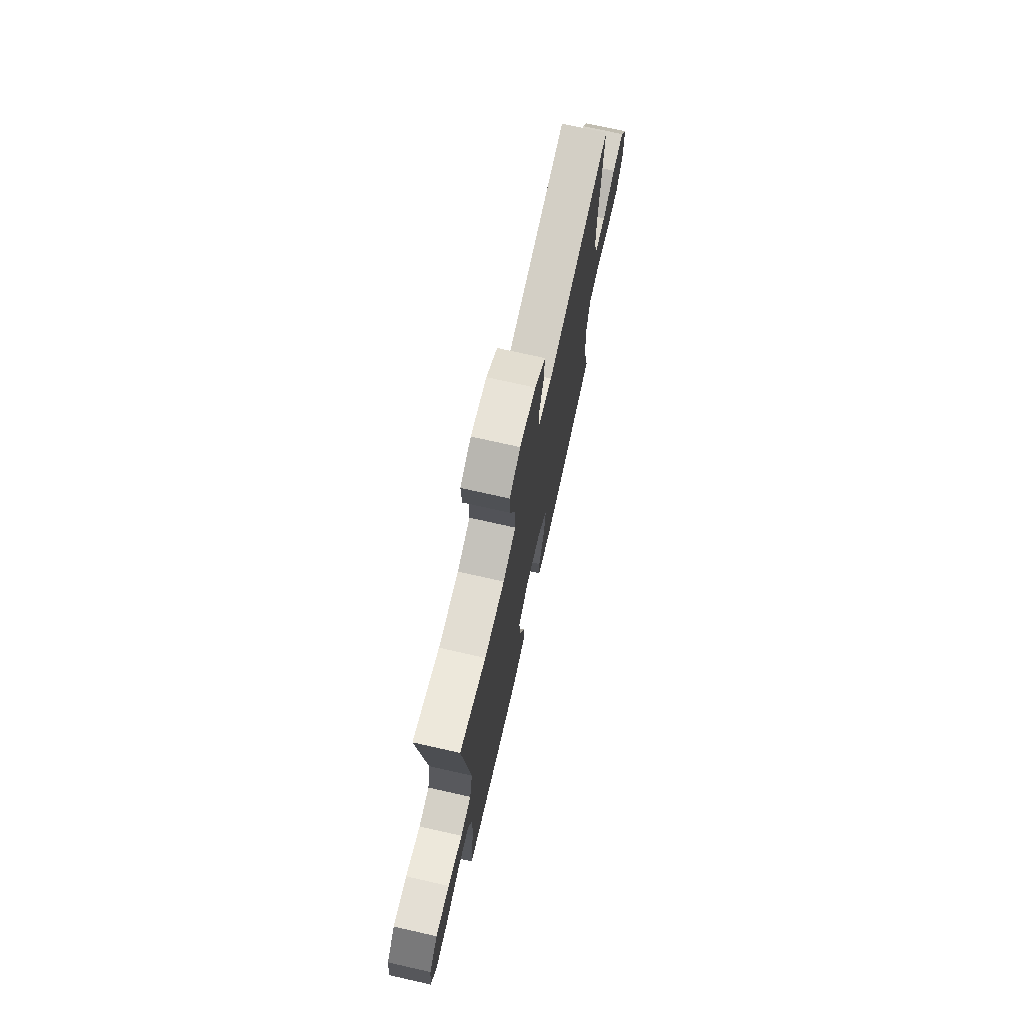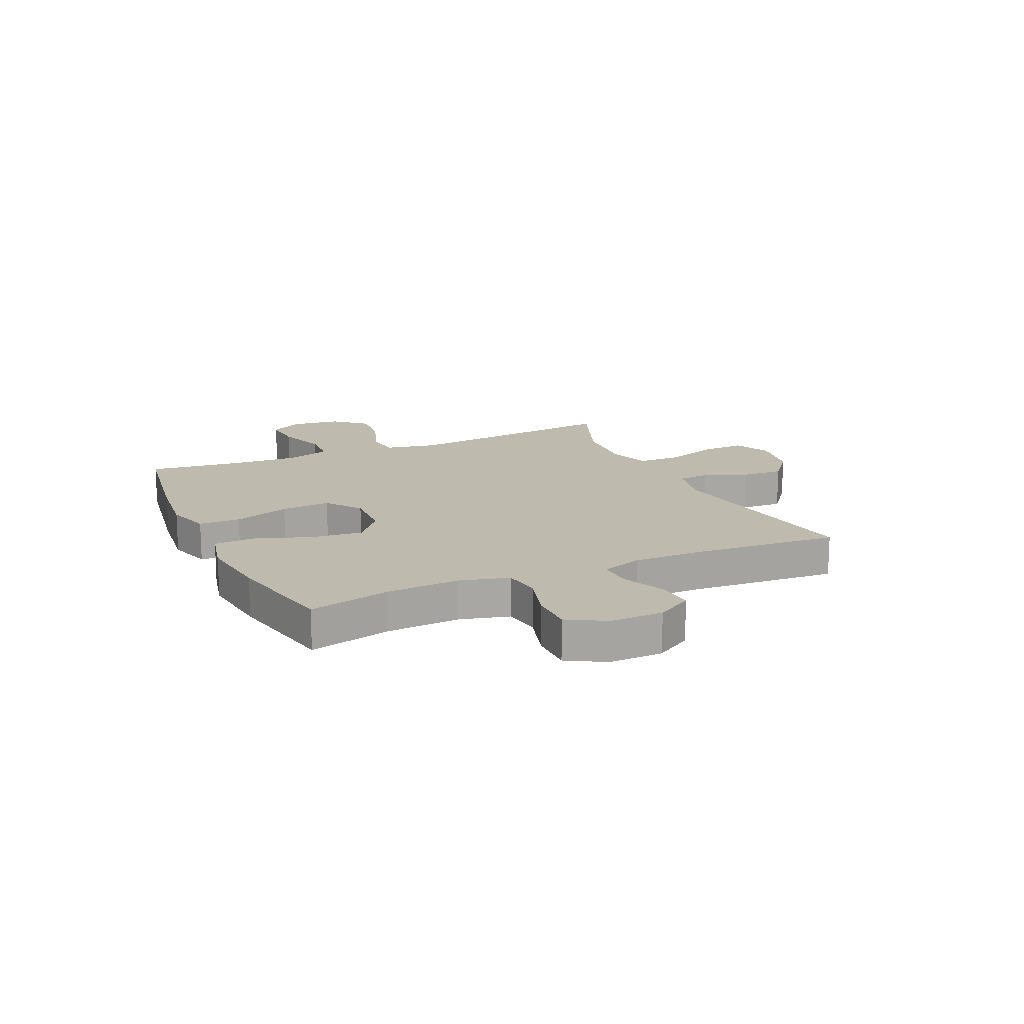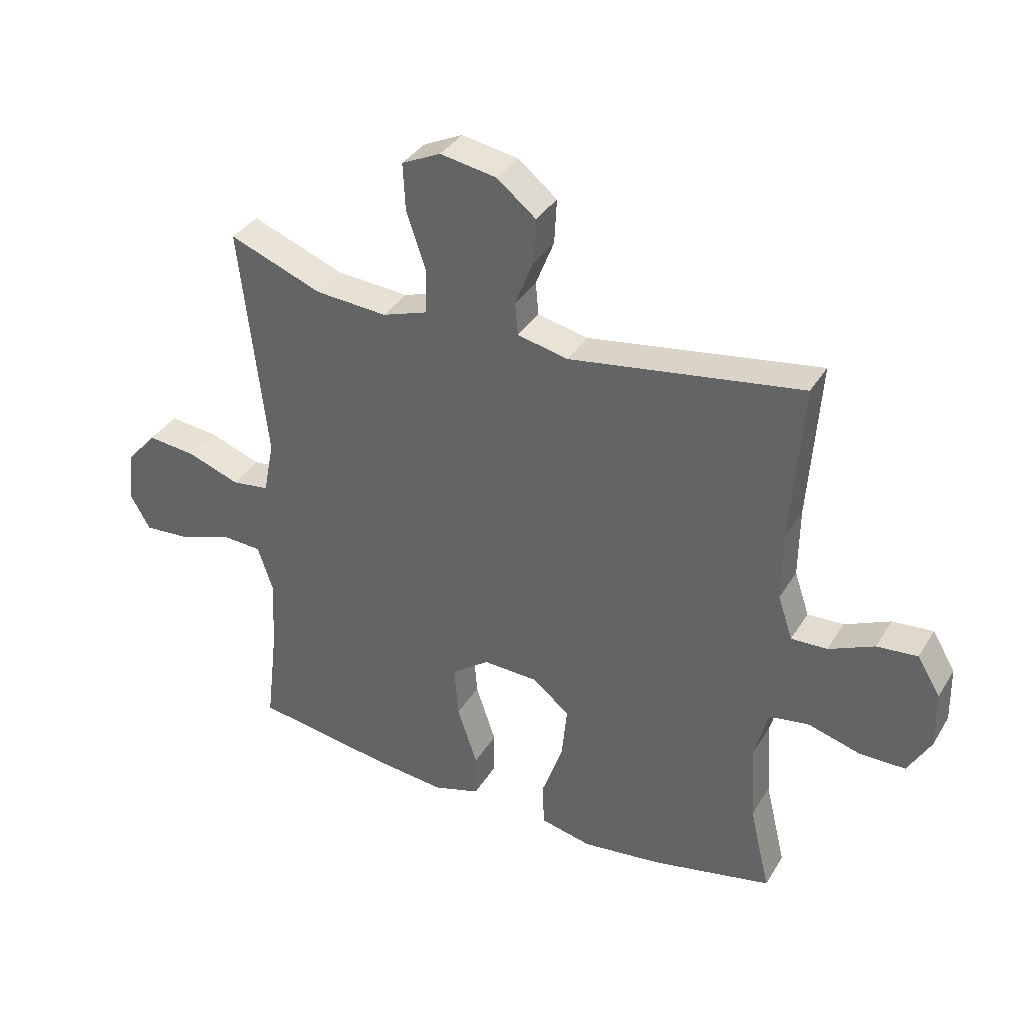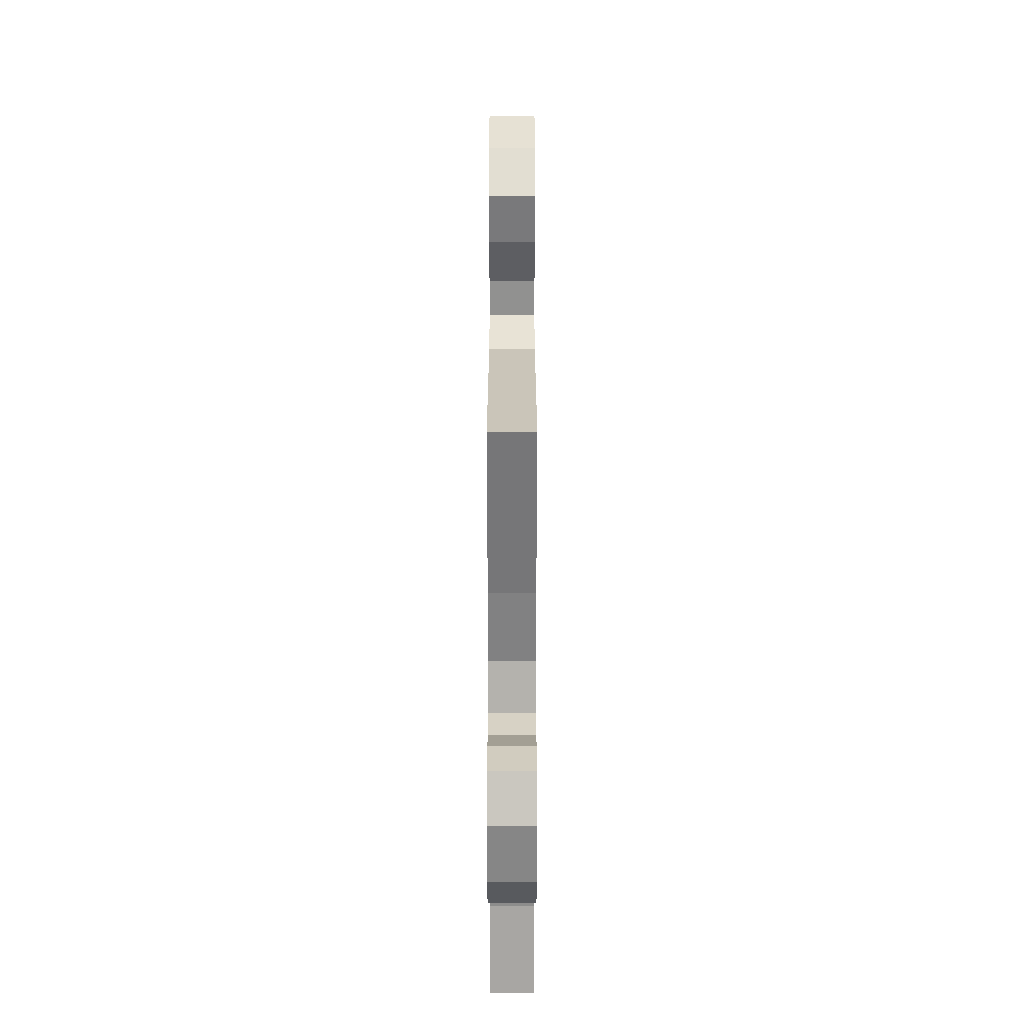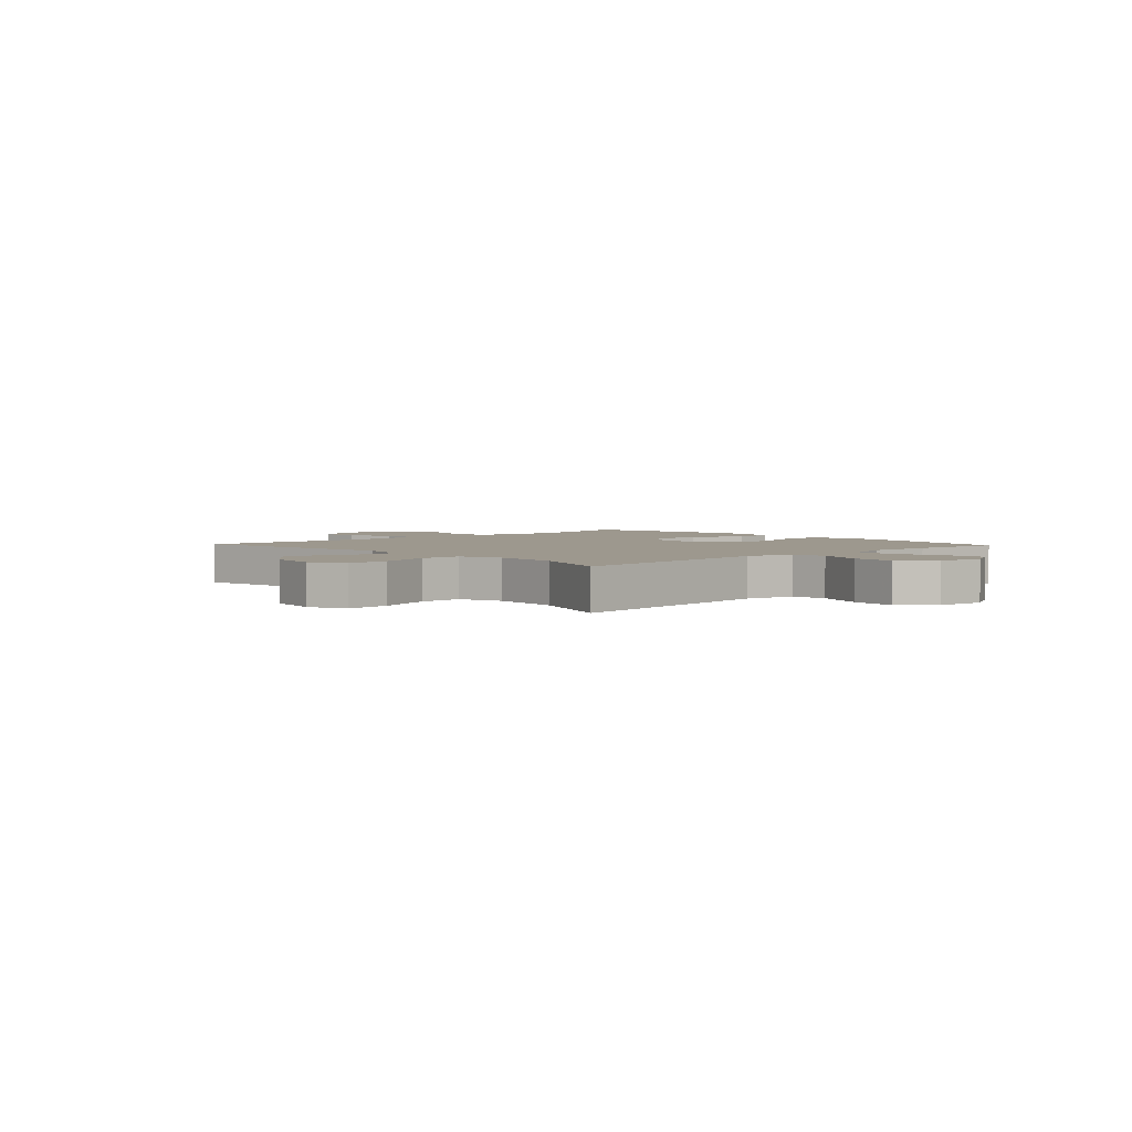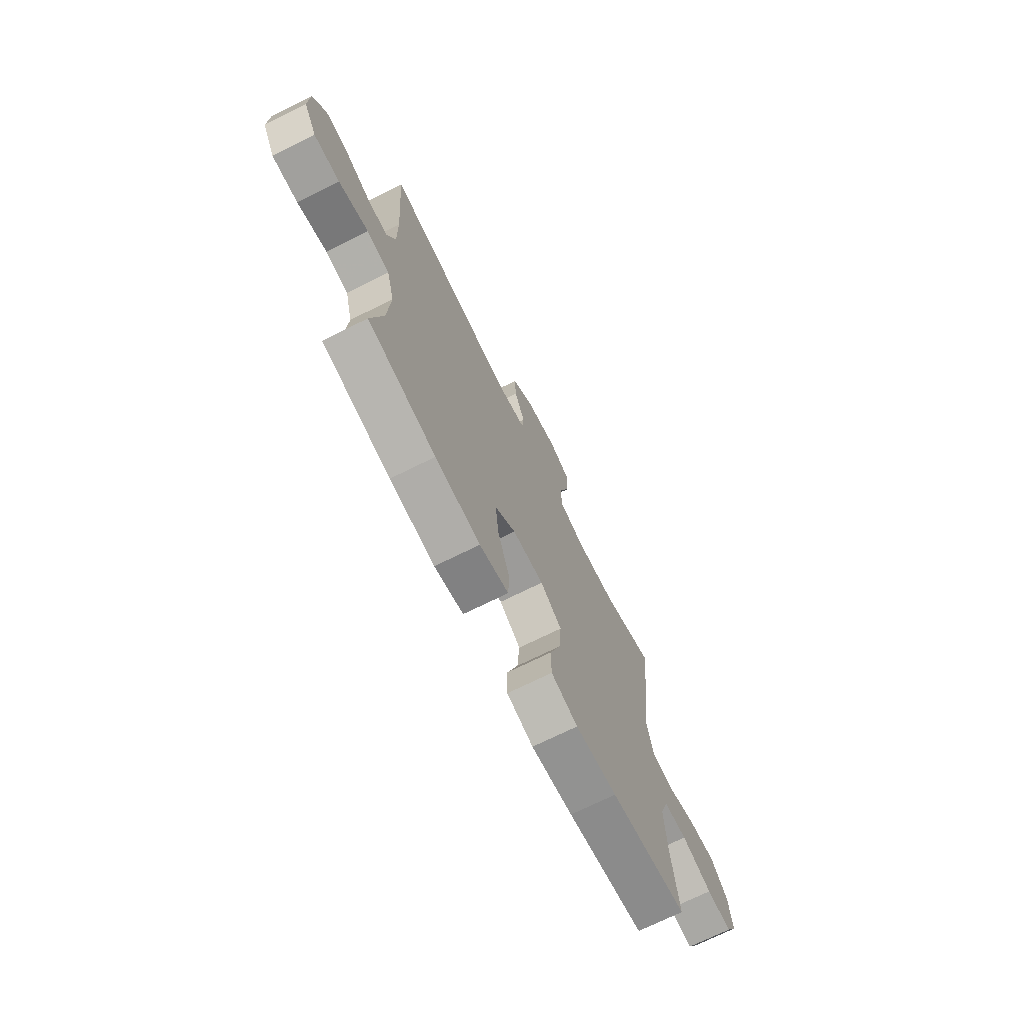
<metadata>
{"format":"obj","ext":"obj","renderer":"f3d","projection":"perspective","resolution":1024,"background":"white","views":[{"elev":72.7,"azim":102.7,"up":"+Z"},{"elev":15.8,"azim":-114.4,"up":"+Y"},{"elev":35.7,"azim":-152.5,"up":"+Z"},{"elev":29.1,"azim":-90.0,"up":"+Z"},{"elev":3.2,"azim":46.9,"up":"+Y"},{"elev":-71.7,"azim":-63.6,"up":"+Z"}]}
</metadata>
<code>
v -0.5 0.07 0.5
v -0.106 0.07 0.441
v -0.02 0.07 0.46
v -0.015 0.07 0.516
v -0.046 0.07 0.594
v -0.05 0.07 0.67
v 0.016 0.07 0.723
v 0.112 0.07 0.74
v 0.178 0.07 0.709
v 0.174 0.07 0.63
v 0.141 0.07 0.532
v 0.142 0.07 0.456
v 0.22 0.07 0.43
v 0.342 0.07 0.439
v 0.5 0.07 0.5
v 0.455 0.07 0.101
v 0.473 0.07 0.01
v 0.537 0.07 0.002
v 0.625 0.07 0.034
v 0.708 0.07 0.043
v 0.759 0.07 -0.015
v 0.77 0.07 -0.103
v 0.736 0.07 -0.163
v 0.661 0.07 -0.158
v 0.57 0.07 -0.127
v 0.5 0.07 -0.131
v 0.474 0.07 -0.209
v 0.48 0.07 -0.331
v 0.5 0.07 -0.5
v 0.269 0.07 -0.537
v 0.144 0.07 -0.551
v 0.064 0.07 -0.527
v 0.063 0.07 -0.452
v 0.097 0.07 -0.351
v 0.104 0.07 -0.262
v 0.04 0.07 -0.216
v -0.054 0.07 -0.22
v -0.116 0.07 -0.271
v -0.107 0.07 -0.362
v -0.071 0.07 -0.464
v -0.074 0.07 -0.538
v -0.161 0.07 -0.558
v -0.296 0.07 -0.542
v -0.5 0.07 -0.5
v -0.465 0.07 -0.353
v -0.457 0.07 -0.221
v -0.48 0.07 -0.133
v -0.548 0.07 -0.123
v -0.637 0.07 -0.149
v -0.714 0.07 -0.149
v -0.753 0.07 -0.081
v -0.751 0.07 0.015
v -0.712 0.07 0.08
v -0.643 0.07 0.074
v -0.566 0.07 0.04
v -0.505 0.07 0.038
v -0.48 0.07 0.112
v -0.481 0.07 0.23
v -0.5 0 0.5
v -0.106 0 0.441
v -0.02 0 0.46
v -0.015 0 0.516
v -0.046 0 0.594
v -0.05 0 0.67
v 0.016 0 0.723
v 0.112 0 0.74
v 0.178 0 0.709
v 0.174 0 0.63
v 0.141 0 0.532
v 0.142 0 0.456
v 0.22 0 0.43
v 0.342 0 0.439
v 0.5 0 0.5
v 0.455 0 0.101
v 0.473 0 0.01
v 0.537 0 0.002
v 0.625 0 0.034
v 0.708 0 0.043
v 0.759 0 -0.015
v 0.77 0 -0.103
v 0.736 0 -0.163
v 0.661 0 -0.158
v 0.57 0 -0.127
v 0.5 0 -0.131
v 0.474 0 -0.209
v 0.48 0 -0.331
v 0.5 0 -0.5
v 0.269 0 -0.537
v 0.144 0 -0.551
v 0.064 0 -0.527
v 0.063 0 -0.452
v 0.097 0 -0.351
v 0.104 0 -0.262
v 0.04 0 -0.216
v -0.054 0 -0.22
v -0.116 0 -0.271
v -0.107 0 -0.362
v -0.071 0 -0.464
v -0.074 0 -0.538
v -0.161 0 -0.558
v -0.296 0 -0.542
v -0.5 0 -0.5
v -0.465 0 -0.353
v -0.457 0 -0.221
v -0.48 0 -0.133
v -0.548 0 -0.123
v -0.637 0 -0.149
v -0.714 0 -0.149
v -0.753 0 -0.081
v -0.751 0 0.015
v -0.712 0 0.08
v -0.643 0 0.074
v -0.566 0 0.04
v -0.505 0 0.038
v -0.48 0 0.112
v -0.481 0 0.23
f 53 54 55
f 52 53 55
f 51 52 55
f 50 51 55
f 49 50 55
f 48 49 55
f 47 48 55 56
f 46 47 56 57
f 43 44 45
f 42 43 45
f 41 42 45
f 40 41 45
f 39 40 45
f 38 39 45 46
f 46 57 58
f 38 46 58
f 37 38 58
f 32 33 34
f 31 32 34
f 30 31 34
f 29 30 34
f 28 29 34
f 27 28 34 35
f 26 27 35 36
f 23 24 25
f 22 23 25
f 21 22 25
f 20 21 25
f 19 20 25
f 18 19 25
f 17 18 25 26
f 58 1 2
f 37 58 2
f 36 37 2
f 26 36 2
f 17 26 2
f 16 17 2
f 9 10 11
f 8 9 11
f 7 8 11
f 6 7 11
f 5 6 11
f 4 5 11
f 3 4 11 12
f 2 3 12 13
f 14 15 16
f 13 14 16
f 2 13 16
f 113 112 111
f 113 111 110
f 113 110 109
f 113 109 108
f 113 108 107
f 113 107 106
f 114 113 106 105
f 115 114 105 104
f 103 102 101
f 103 101 100
f 103 100 99
f 103 99 98
f 103 98 97
f 104 103 97 96
f 116 115 104
f 116 104 96
f 116 96 95
f 92 91 90
f 92 90 89
f 92 89 88
f 92 88 87
f 92 87 86
f 93 92 86 85
f 94 93 85 84
f 83 82 81
f 83 81 80
f 83 80 79
f 83 79 78
f 83 78 77
f 83 77 76
f 84 83 76 75
f 60 59 116
f 60 116 95
f 60 95 94
f 60 94 84
f 60 84 75
f 60 75 74
f 69 68 67
f 69 67 66
f 69 66 65
f 69 65 64
f 69 64 63
f 69 63 62
f 70 69 62 61
f 71 70 61 60
f 74 73 72
f 74 72 71
f 74 71 60
f 1 59 60 2
f 2 60 61 3
f 3 61 62 4
f 4 62 63 5
f 5 63 64 6
f 6 64 65 7
f 7 65 66 8
f 8 66 67 9
f 9 67 68 10
f 10 68 69 11
f 11 69 70 12
f 12 70 71 13
f 13 71 72 14
f 14 72 73 15
f 15 73 74 16
f 16 74 75 17
f 17 75 76 18
f 18 76 77 19
f 19 77 78 20
f 20 78 79 21
f 21 79 80 22
f 22 80 81 23
f 23 81 82 24
f 24 82 83 25
f 25 83 84 26
f 26 84 85 27
f 27 85 86 28
f 28 86 87 29
f 29 87 88 30
f 30 88 89 31
f 31 89 90 32
f 32 90 91 33
f 33 91 92 34
f 34 92 93 35
f 35 93 94 36
f 36 94 95 37
f 37 95 96 38
f 38 96 97 39
f 39 97 98 40
f 40 98 99 41
f 41 99 100 42
f 42 100 101 43
f 43 101 102 44
f 44 102 103 45
f 45 103 104 46
f 46 104 105 47
f 47 105 106 48
f 48 106 107 49
f 49 107 108 50
f 50 108 109 51
f 51 109 110 52
f 52 110 111 53
f 53 111 112 54
f 54 112 113 55
f 55 113 114 56
f 56 114 115 57
f 57 115 116 58
f 58 116 59 1

</code>
